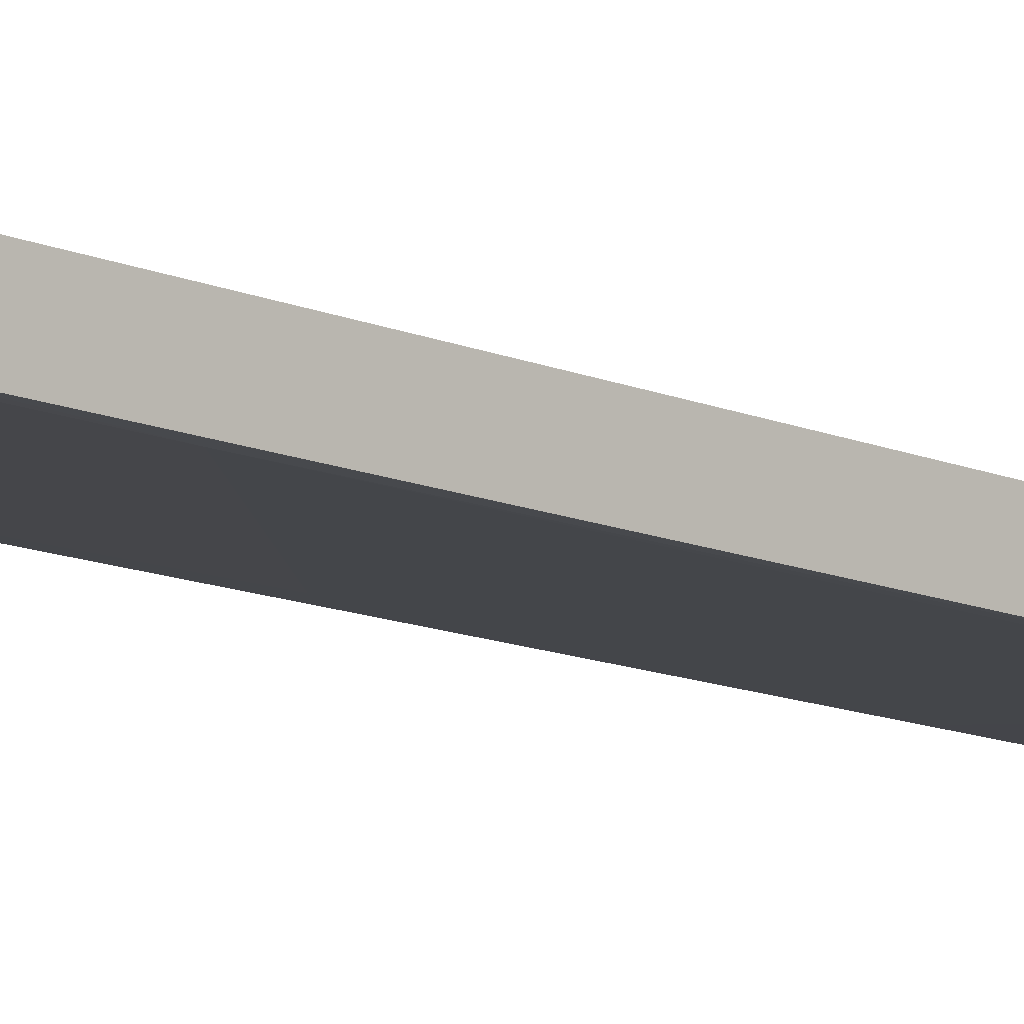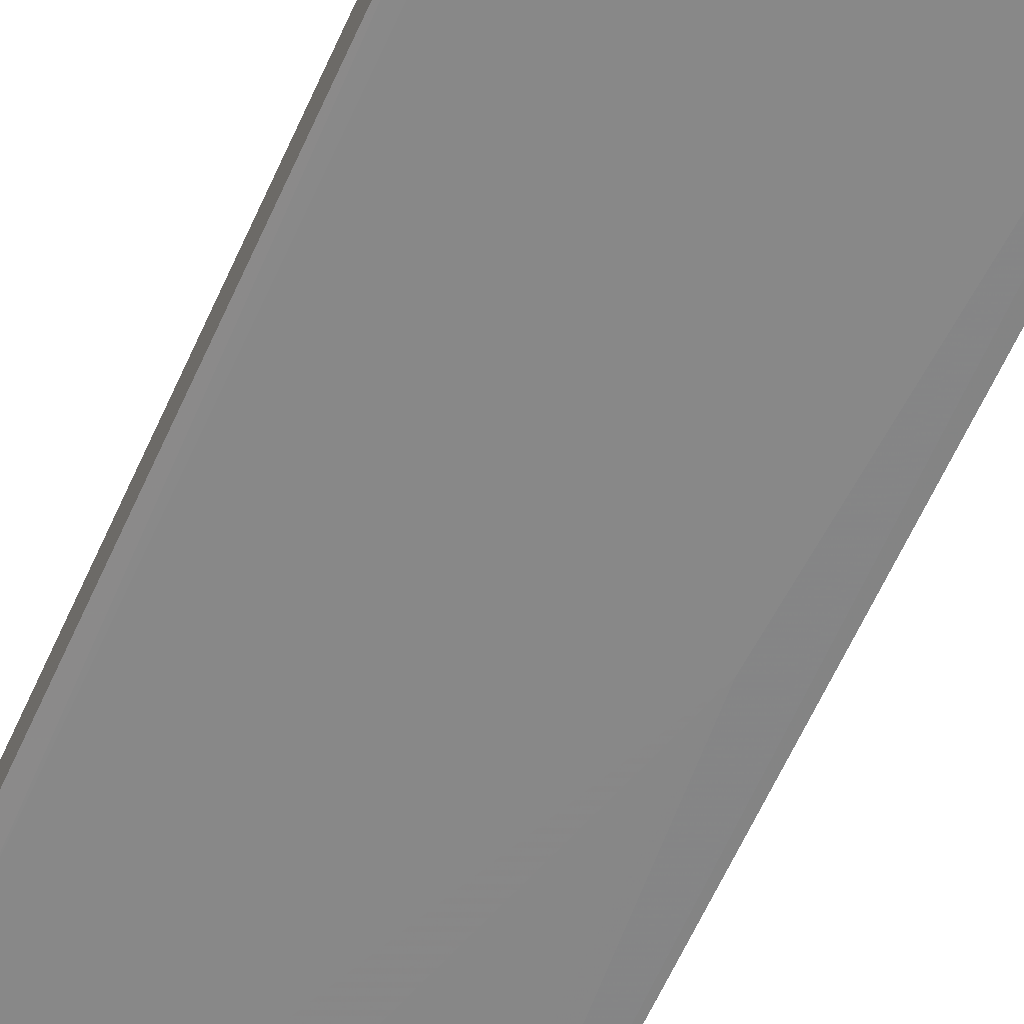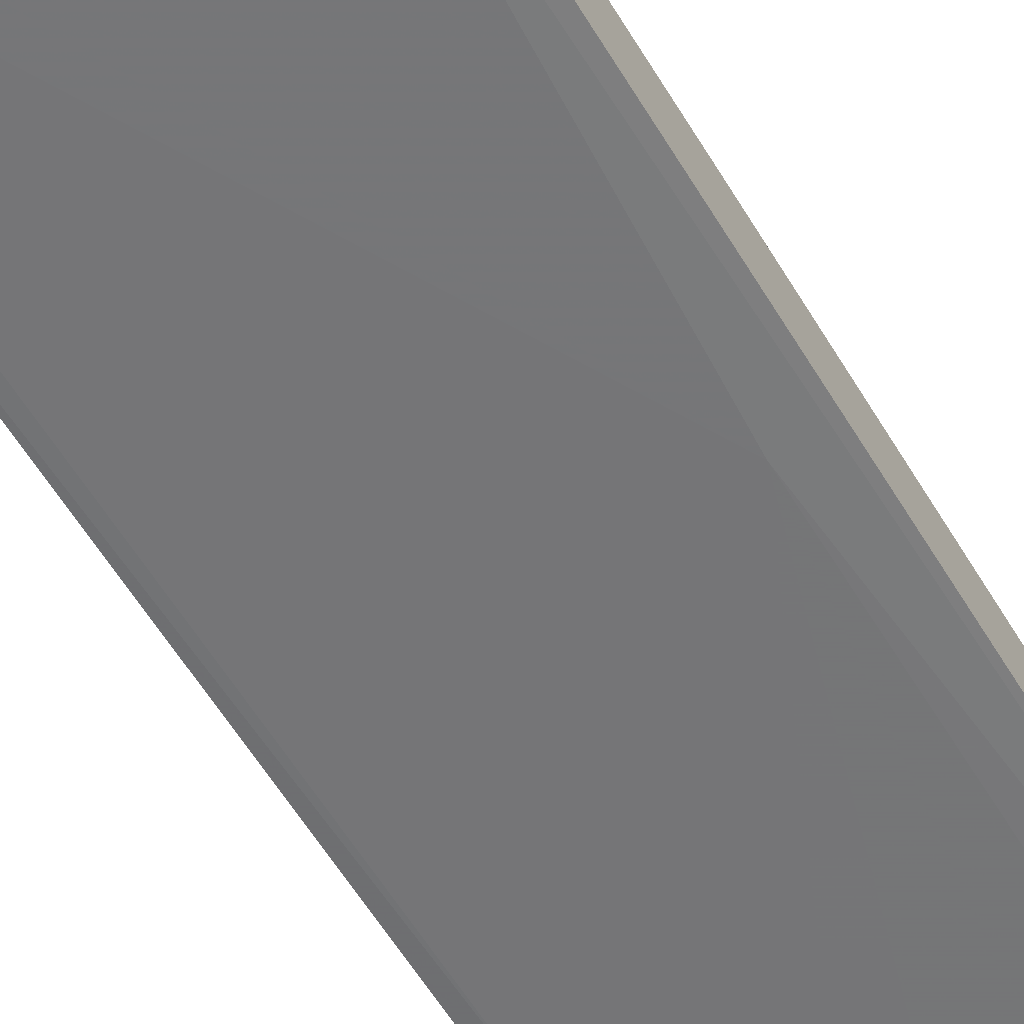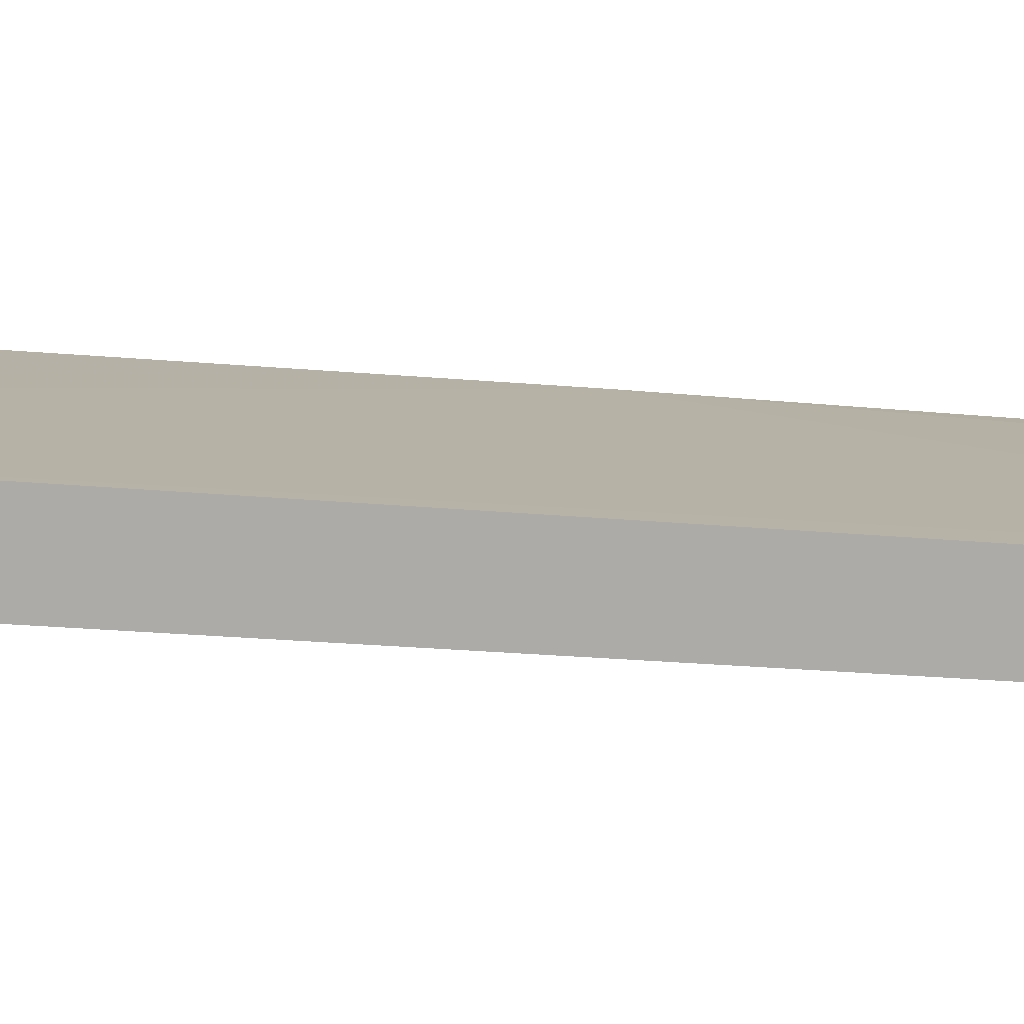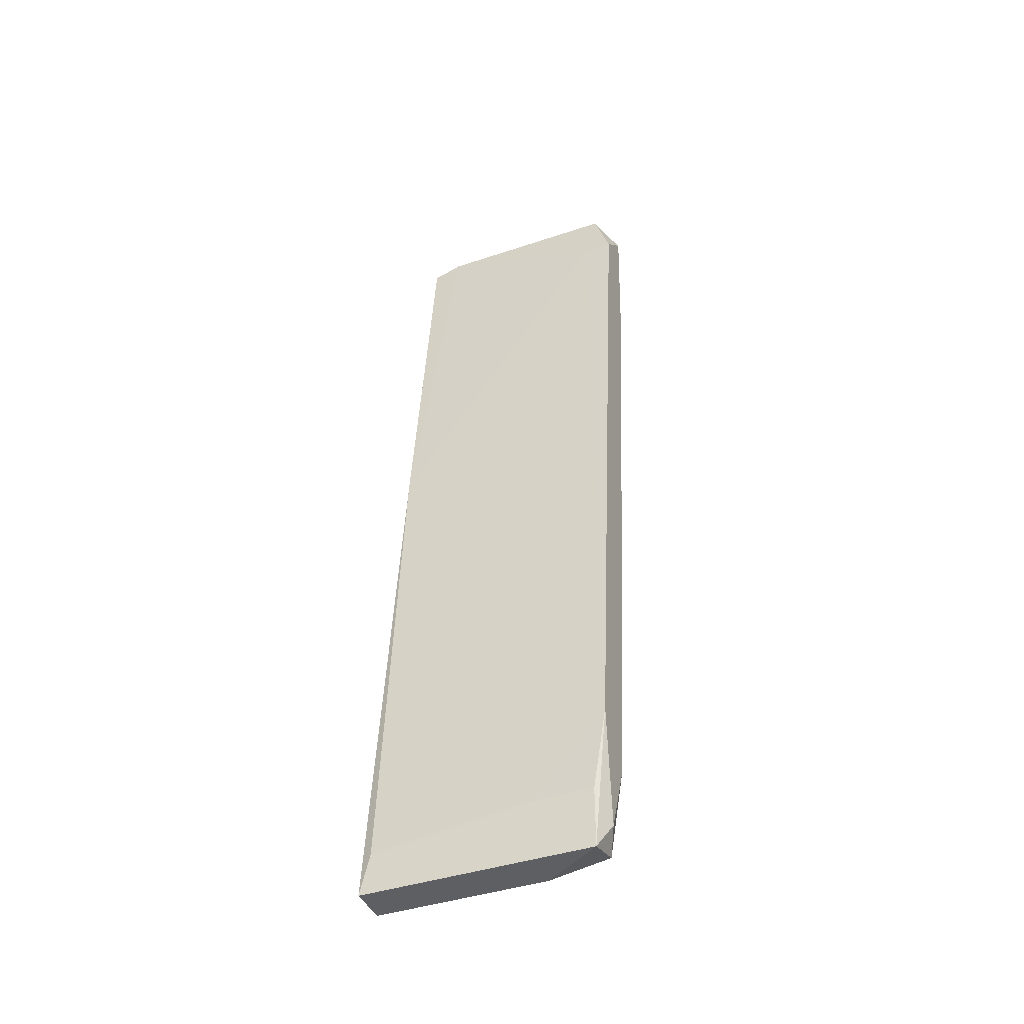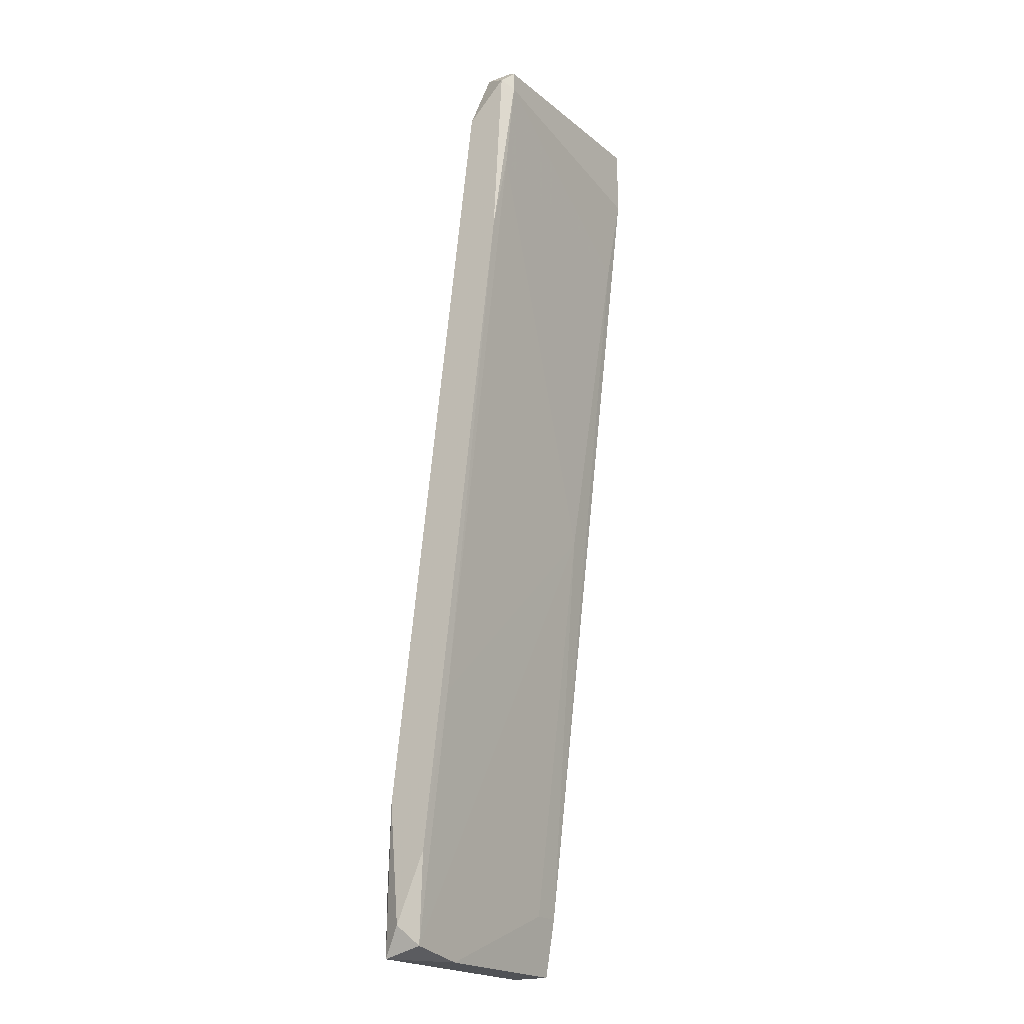
<metadata>
{"format":"obj","ext":"obj","renderer":"f3d","projection":"perspective","resolution":1024,"background":"white","views":[{"elev":-3.6,"azim":-132.3,"up":"+Y"},{"elev":-69.0,"azim":-24.2,"up":"+Y"},{"elev":-63.0,"azim":30.0,"up":"+Y"},{"elev":13.2,"azim":-103.8,"up":"+Y"},{"elev":-41.3,"azim":-157.8,"up":"+Z"},{"elev":-20.6,"azim":-56.7,"up":"+Z"}]}
</metadata>
<code>
v -0.04301 0.02995 0.05551
v -0.04301 0.02654 0.05551
v -0.04415 0.03789 -0.05352
v -0.04415 0.03448 -0.02512
v -0.04415 0.04244 -0.04785
v -0.04415 0.04244 -0.05466
v -0.04415 0.02654 0.04188
v -0.04415 0.0254 0.05437
v -0.04415 0.0254 0.05211
v -0.04529 0.03108 0.0487
v -0.04529 0.0413 -0.03762
v -0.04529 0.02768 0.03279
v -0.04529 0.04016 -0.05126
v -0.04529 0.02654 0.05324
v -0.04529 0.03676 -0.0433
v -0.03733 0.03789 -0.05466
v -0.03733 0.04244 -0.04785
v -0.04187 0.03108 0.0487
v -0.01803 0.03562 0.007802
v -0.01803 0.03789 -0.05466
v -0.01803 0.02881 0.05551
v -0.01803 0.04244 -0.05466
v -0.01803 0.02995 0.05437
v -0.01803 0.03676 -0.04785
v -0.01803 0.0254 0.05551
v -0.01803 0.0254 0.04756
v -0.02143 0.03108 -0.001268
v -0.02143 0.02995 0.05551
v -0.02143 0.03676 -0.04785
v -0.01916 0.04244 -0.05011
v -0.01916 0.02654 0.03733
f 27 16 29
f 21 25 22
f 22 25 24
f 25 21 28
f 22 5 30
f 28 10 1
f 25 28 1
f 5 22 6
f 22 24 20
f 6 22 20
f 15 10 11
f 5 6 11
f 21 22 19
f 22 30 19
f 10 15 12
f 24 31 27
f 24 25 26
f 25 9 26
f 31 24 26
f 9 31 26
f 9 25 8
f 28 21 23
f 21 19 23
f 19 28 23
f 3 6 16
f 6 20 16
f 20 24 16
f 27 3 16
f 10 28 18
f 11 10 18
f 28 19 18
f 18 19 17
f 30 5 17
f 5 11 17
f 19 30 17
f 11 18 17
f 1 10 14
f 10 12 14
f 12 9 14
f 9 8 14
f 31 9 7
f 9 12 7
f 27 31 7
f 3 15 13
f 6 3 13
f 15 11 13
f 11 6 13
f 25 1 2
f 8 25 2
f 1 14 2
f 14 8 2
f 15 3 4
f 12 15 4
f 3 27 4
f 7 12 4
f 27 7 4
f 24 27 29
f 16 24 29

</code>
